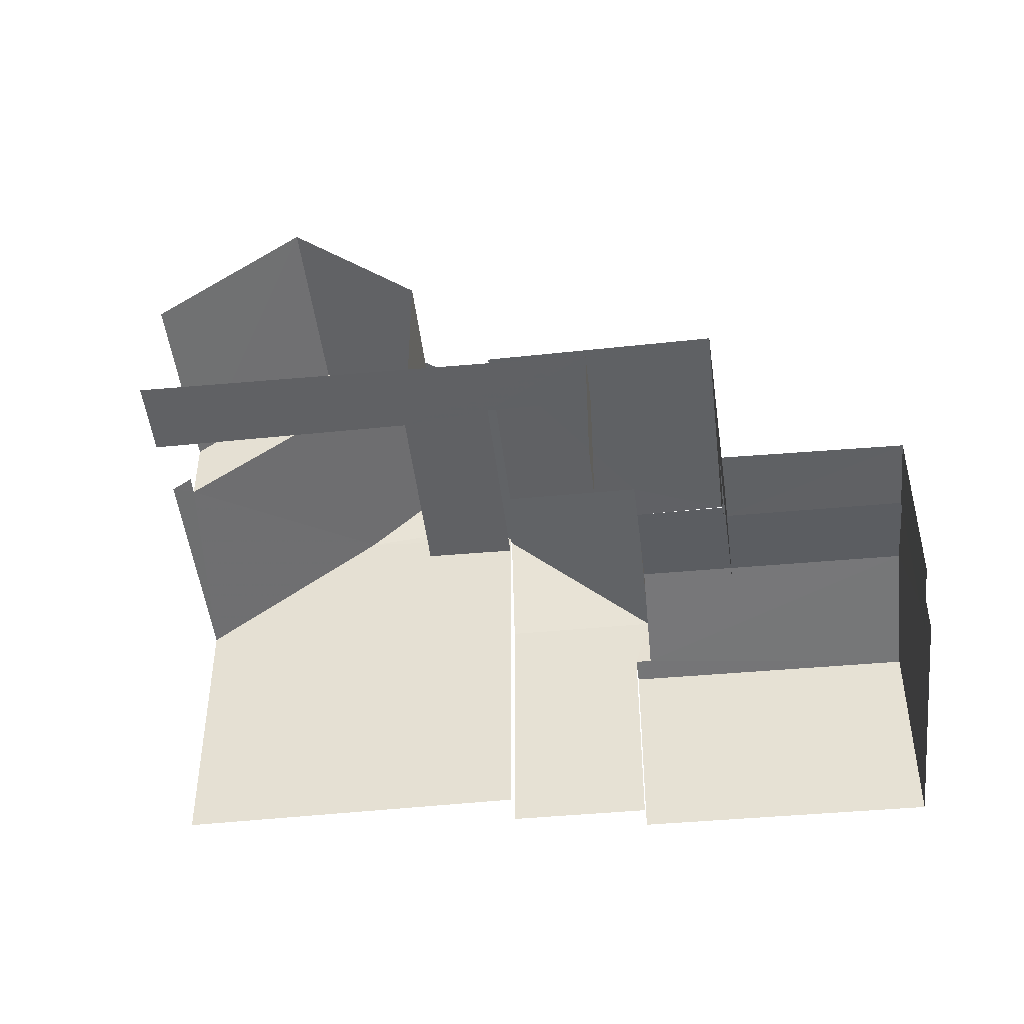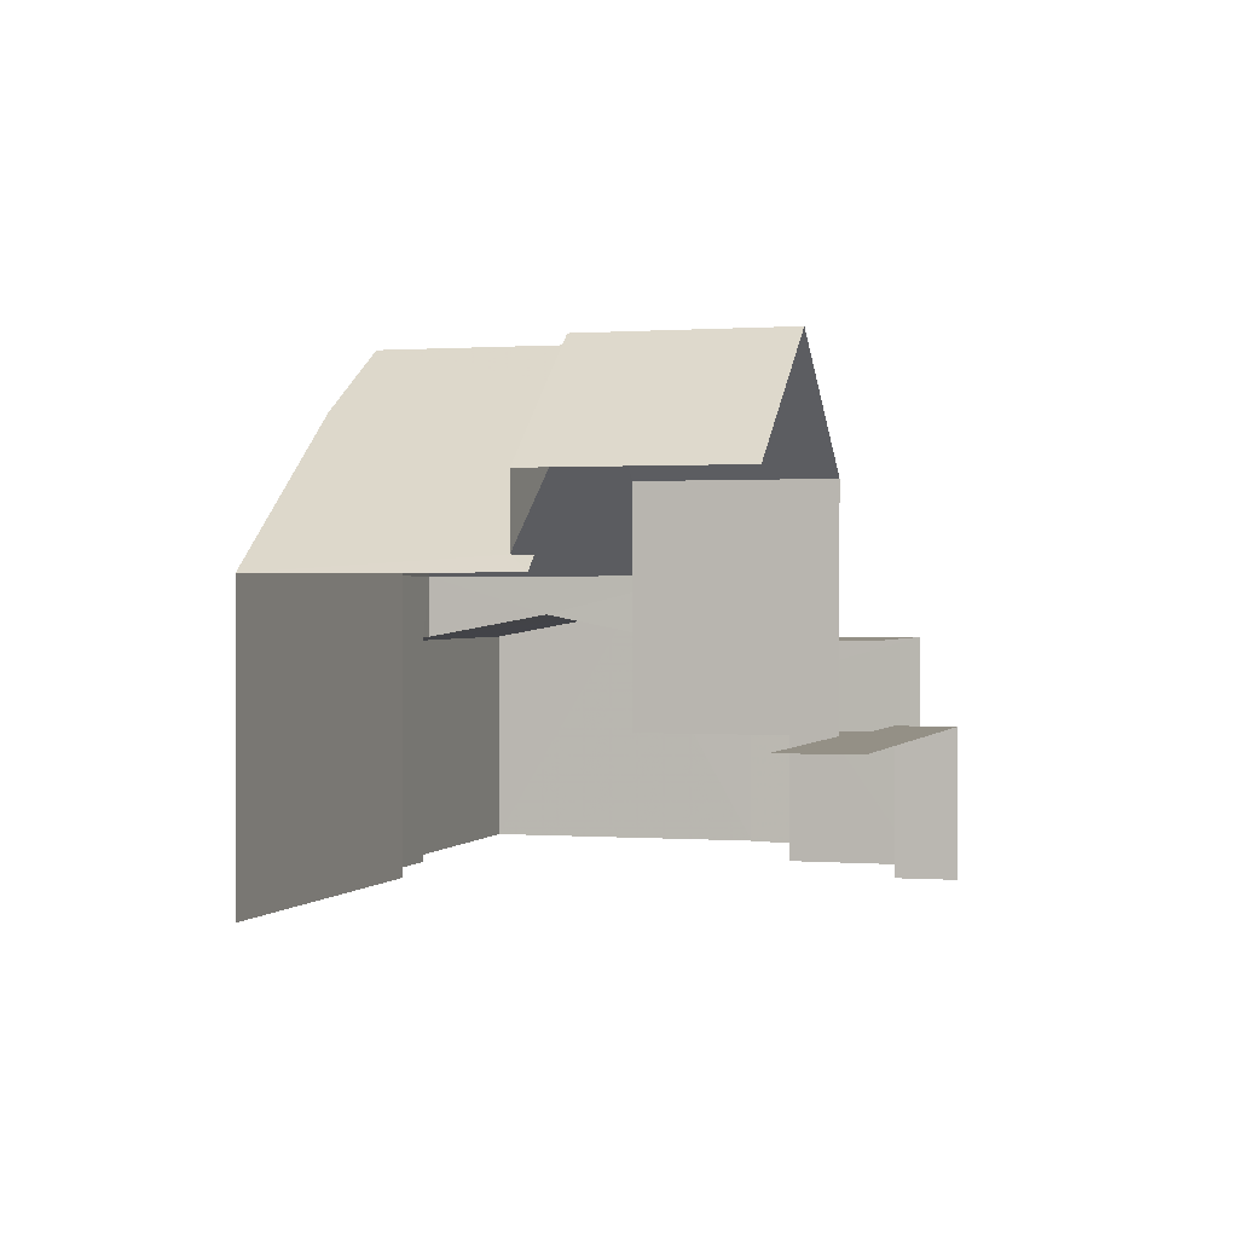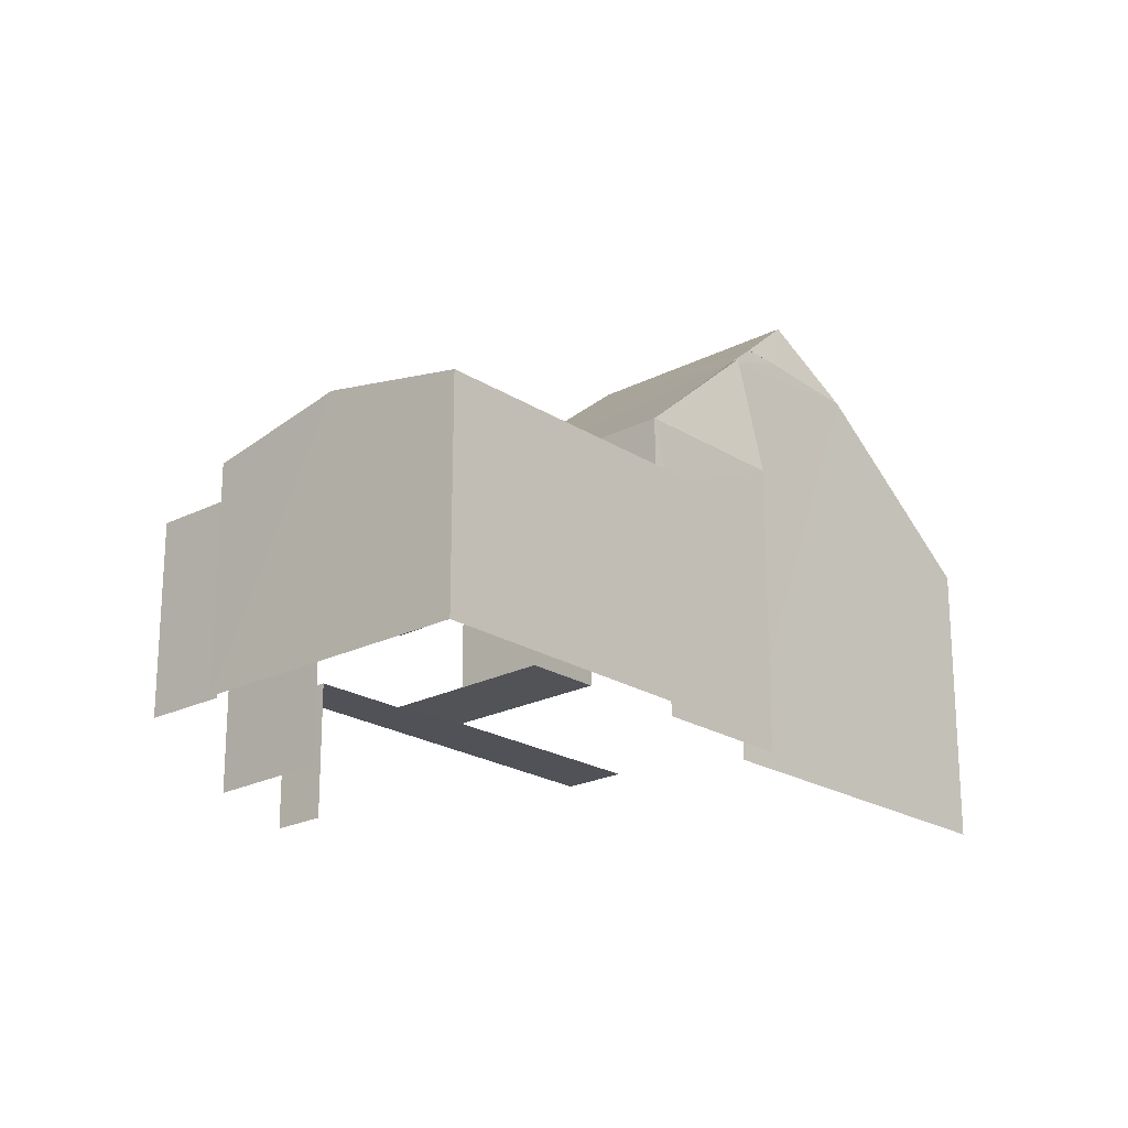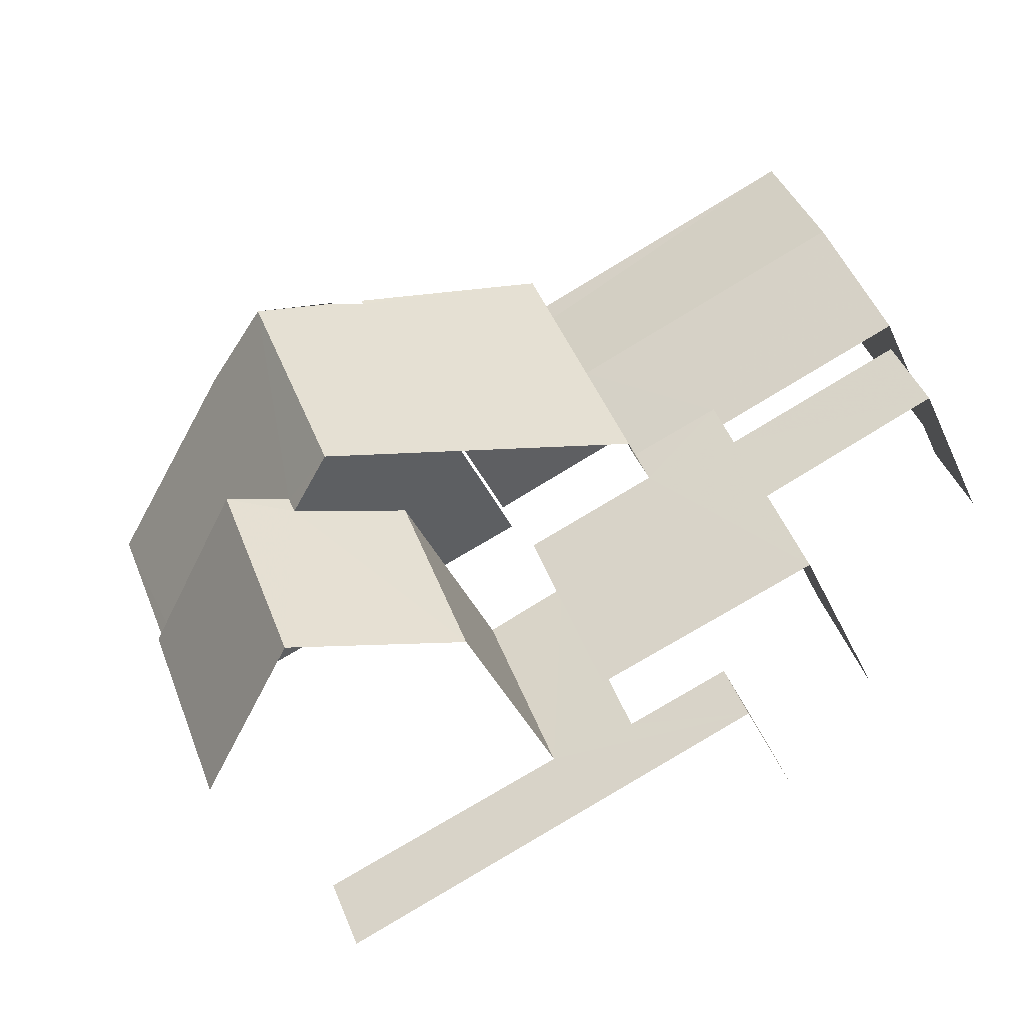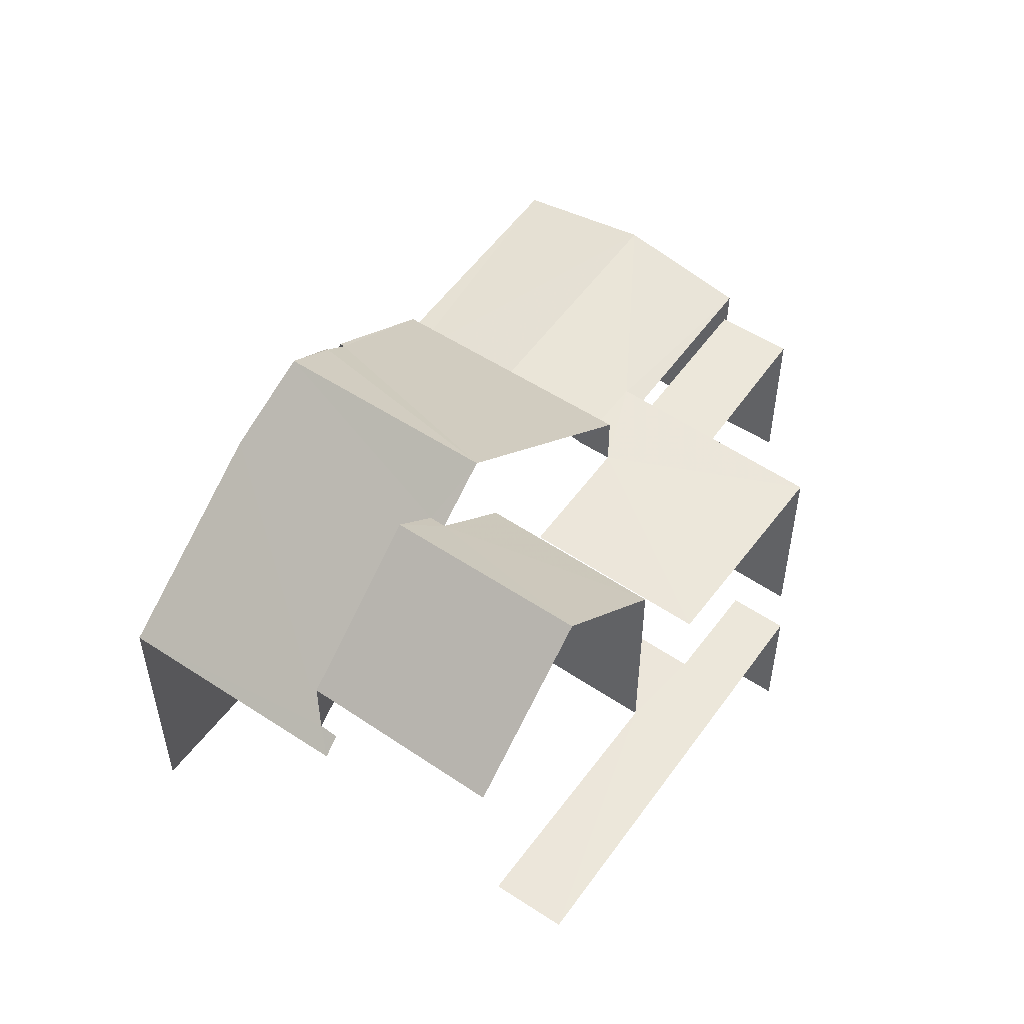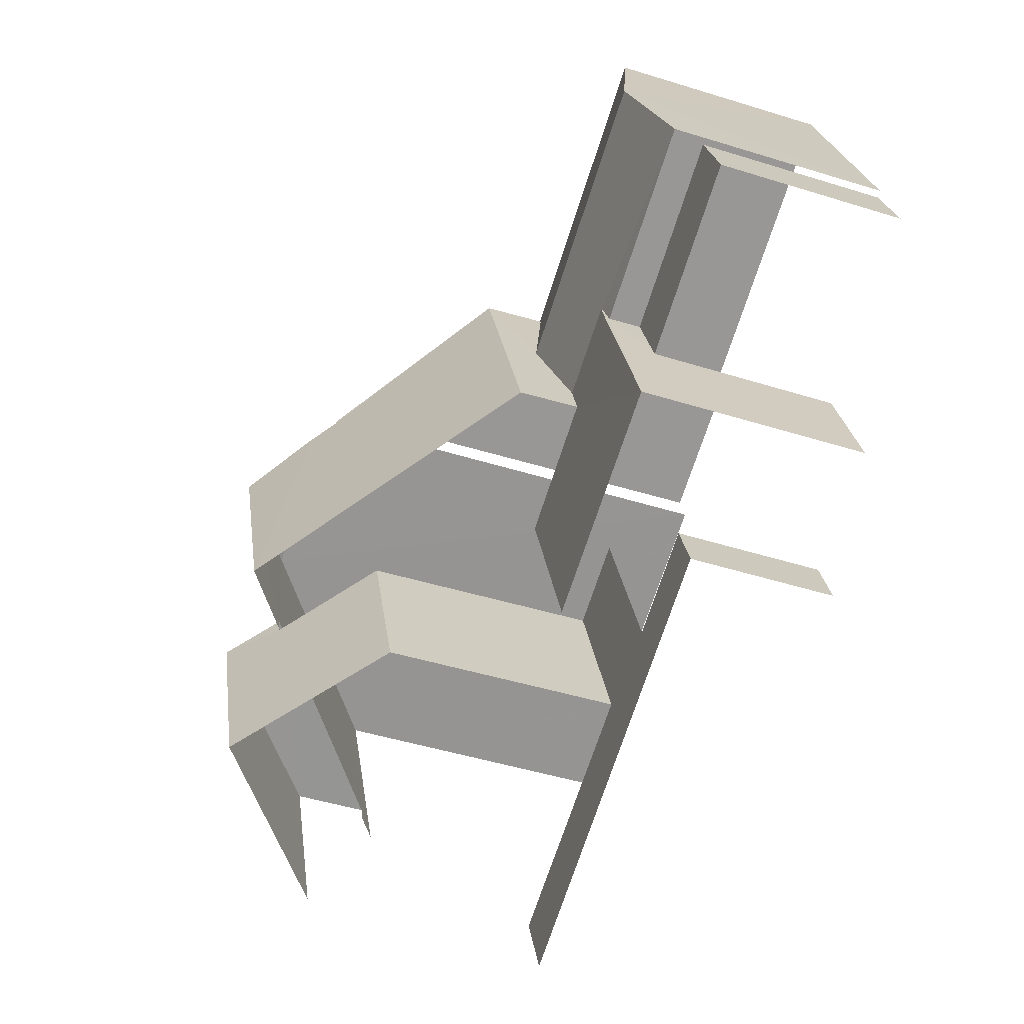
<metadata>
{"format":"obj","ext":"obj","renderer":"f3d","projection":"perspective","resolution":1024,"background":"white","views":[{"elev":-46.8,"azim":28.0,"up":"+Z"},{"elev":0.6,"azim":-51.6,"up":"+Z"},{"elev":-21.6,"azim":153.9,"up":"+Z"},{"elev":-37.5,"azim":22.1,"up":"+Y"},{"elev":54.0,"azim":-33.1,"up":"+Z"},{"elev":-46.9,"azim":70.7,"up":"+Y"}]}
</metadata>
<code>
v -2.198e+05 -1.24e+05 31.97
v -2.198e+05 -1.24e+05 31.97
v -2.198e+05 -1.24e+05 31.97
v -2.198e+05 -1.24e+05 31.97
v -2.198e+05 -1.24e+05 31.97
v -2.198e+05 -1.24e+05 31.97
v -2.198e+05 -1.24e+05 31.97
v -2.199e+05 -1.24e+05 31.97
v -2.199e+05 -1.24e+05 31.97
v -2.198e+05 -1.24e+05 31.97
v -2.199e+05 -1.24e+05 31.97
v -2.199e+05 -1.24e+05 31.97
v -2.199e+05 -1.24e+05 31.97
v -2.199e+05 -1.24e+05 31.97
v -2.199e+05 -1.24e+05 31.97
v -2.199e+05 -1.24e+05 31.97
v -2.199e+05 -1.24e+05 31.97
v -2.199e+05 -1.24e+05 31.97
v -2.199e+05 -1.24e+05 39.55
v -2.199e+05 -1.24e+05 39.55
v -2.199e+05 -1.24e+05 39.55
v -2.198e+05 -1.24e+05 35.79
v -2.198e+05 -1.24e+05 35.79
v -2.198e+05 -1.24e+05 35.86
v -2.198e+05 -1.24e+05 36.26
v -2.199e+05 -1.24e+05 36.26
v -2.198e+05 -1.24e+05 35.87
v -2.199e+05 -1.24e+05 40.46
v -2.199e+05 -1.24e+05 38.37
v -2.199e+05 -1.24e+05 38.37
v -2.199e+05 -1.24e+05 40.46
v -2.198e+05 -1.24e+05 35.22
v -2.198e+05 -1.24e+05 35.22
v -2.198e+05 -1.24e+05 35.22
v -2.198e+05 -1.24e+05 35.22
v -2.199e+05 -1.24e+05 34.46
v -2.199e+05 -1.24e+05 34.46
v -2.199e+05 -1.24e+05 34.46
v -2.198e+05 -1.24e+05 34.46
v -2.198e+05 -1.24e+05 34.46
v -2.199e+05 -1.24e+05 34.46
v -2.199e+05 -1.24e+05 34.46
v -2.199e+05 -1.24e+05 34.46
v -2.199e+05 -1.24e+05 40.46
v -2.199e+05 -1.24e+05 39.4
v -2.199e+05 -1.24e+05 39.18
v -2.199e+05 -1.24e+05 39.18
v -2.199e+05 -1.24e+05 36.92
v -2.198e+05 -1.24e+05 36.92
v -2.199e+05 -1.24e+05 40.46
v -2.199e+05 -1.24e+05 35.87
v -2.198e+05 -1.24e+05 35.79
v -2.199e+05 -1.24e+05 35.79
v -2.199e+05 -1.24e+05 35.87
v -2.198e+05 -1.24e+05 35.88
v -2.198e+05 -1.24e+05 35.88
v -2.199e+05 -1.24e+05 36.92
v -2.198e+05 -1.24e+05 35.88
v -2.199e+05 -1.24e+05 35.88
v -2.199e+05 -1.24e+05 35.88
v -2.199e+05 -1.24e+05 37.18
v -2.199e+05 -1.24e+05 36.92
v -2.199e+05 -1.24e+05 36.92
v -2.199e+05 -1.24e+05 39.73
v -2.199e+05 -1.24e+05 39.72
v -2.199e+05 -1.24e+05 37.17
v -2.199e+05 -1.24e+05 38.37
v -2.199e+05 -1.24e+05 38.37
f 1 2 3
f 4 1 5
f 6 7 3
f 8 9 5
f 10 11 7
f 12 13 14
f 12 15 16
f 7 11 15
f 17 18 8
f 17 12 14
f 3 8 1
f 8 5 1
f 3 7 17
f 7 15 12
f 3 17 8
f 17 7 12
f 19 20 21
f 3 2 33
f 35 3 33
f 24 27 56
f 1 4 34
f 4 23 34
f 34 22 32
f 34 23 22
f 16 15 43
f 16 43 30
f 30 67 28
f 43 38 67
f 30 43 67
f 8 53 9
f 8 54 53
f 12 16 66
f 16 30 66
f 66 29 61
f 66 30 29
f 40 11 10
f 40 42 11
f 7 6 39
f 6 58 39
f 39 59 36
f 39 58 59
f 37 59 60
f 37 36 59
f 14 13 63
f 62 14 63
f 12 63 13
f 12 66 63
f 65 68 50
f 50 68 49
f 55 49 60
f 60 68 41
f 60 41 37
f 49 68 60
f 15 11 42
f 43 15 42
f 17 47 57
f 17 57 18
f 47 46 57
f 22 23 24
f 23 25 24
f 24 26 27
f 24 25 26
f 28 29 30
f 28 31 29
f 32 33 34
f 32 35 33
f 36 37 38
f 39 36 40
f 37 41 38
f 40 38 42
f 42 38 43
f 36 38 40
f 44 20 19
f 45 44 19
f 46 47 48
f 48 47 49
f 44 50 21
f 20 44 21
f 47 50 49
f 21 50 47
f 26 25 51
f 25 52 51
f 51 53 54
f 51 52 53
f 55 56 27
f 57 46 48
f 56 55 58
f 58 55 59
f 55 60 59
f 61 45 62
f 61 62 63
f 64 44 45
f 50 44 64
f 50 64 65
f 61 63 66
f 64 45 61
f 67 65 28
f 28 65 31
f 67 68 65
f 31 65 64
f 6 35 58
f 58 22 56
f 6 3 35
f 56 22 24
f 22 35 32
f 58 35 22
f 64 29 31
f 64 61 29
f 23 4 25
f 4 5 25
f 5 52 25
f 7 40 10
f 7 39 40
f 53 5 9
f 53 52 5
f 27 26 49
f 51 48 26
f 27 49 55
f 26 48 49
f 41 68 67
f 38 41 67
f 8 18 54
f 18 57 54
f 54 48 51
f 54 57 48
f 14 62 17
f 62 45 17
f 17 45 47
f 47 45 19
f 47 19 21
f 34 33 2
f 1 34 2

</code>
